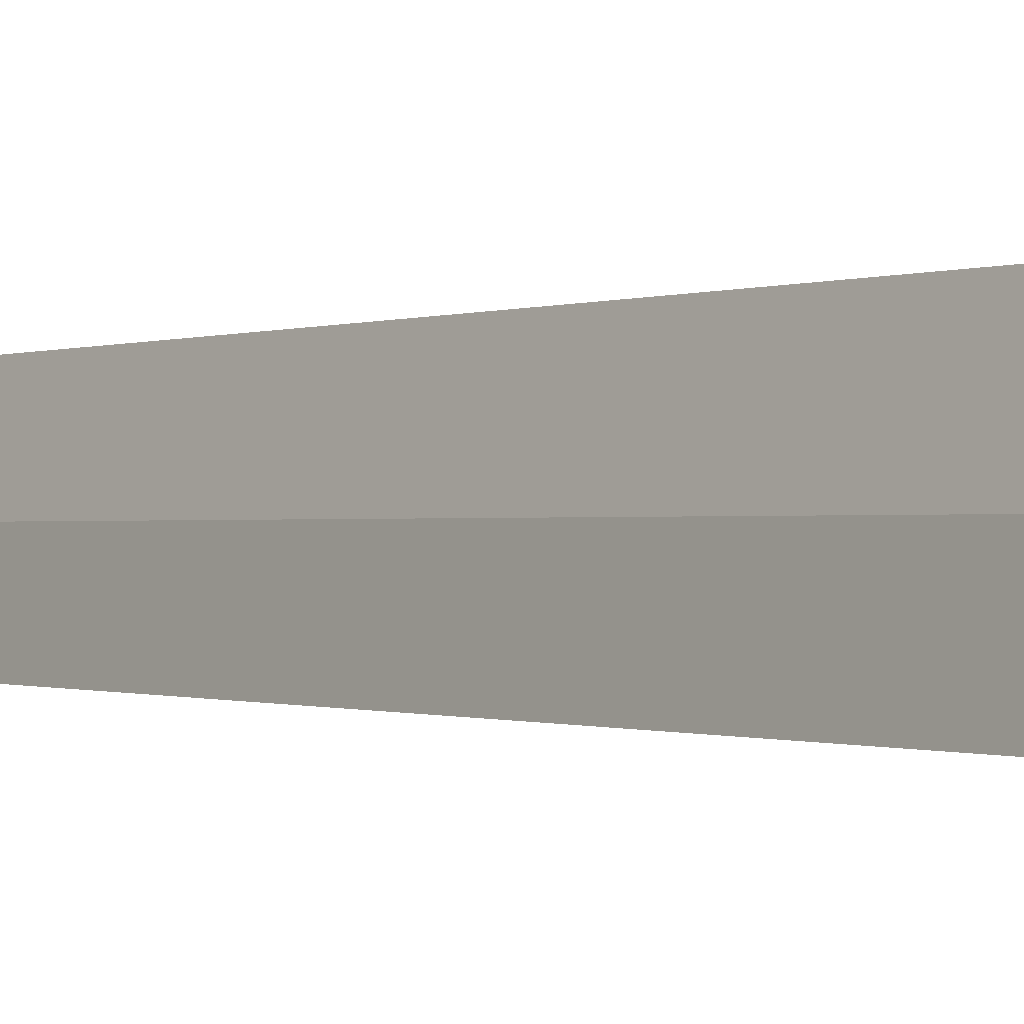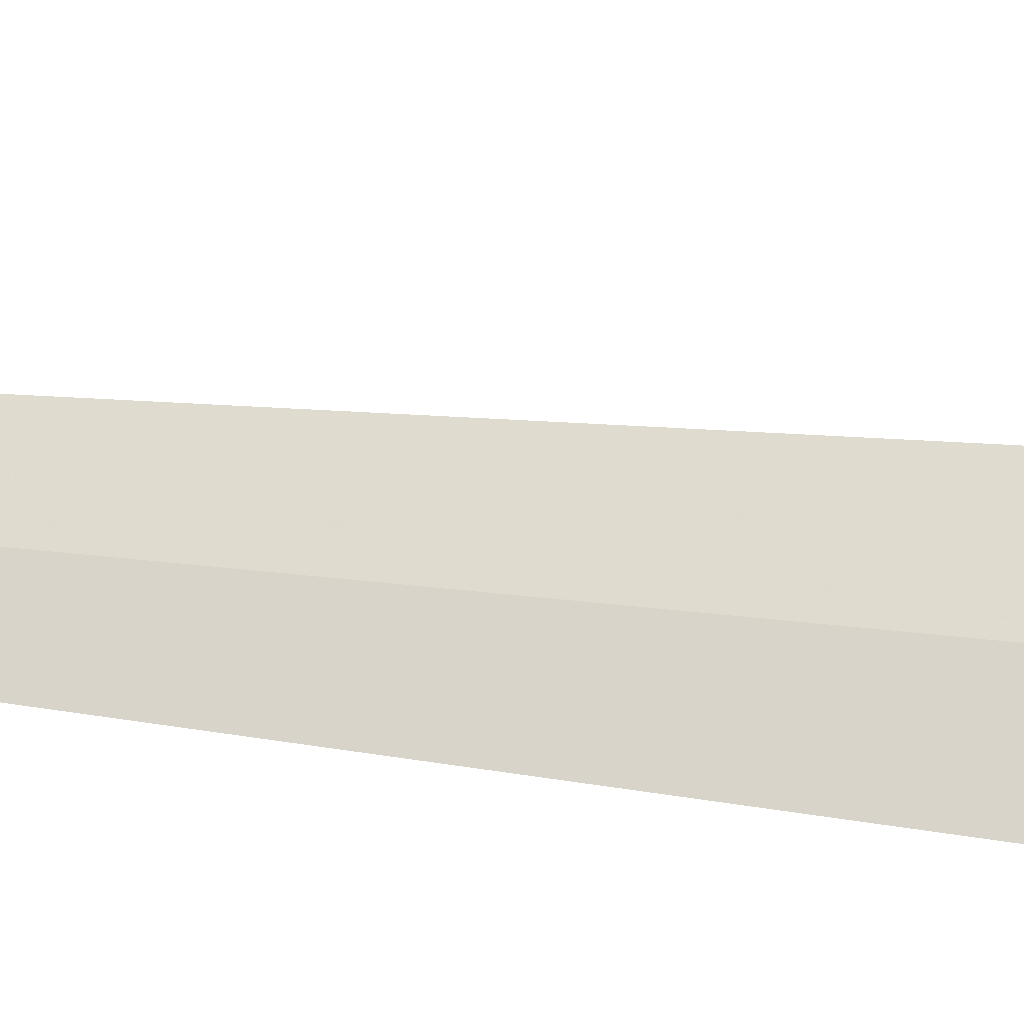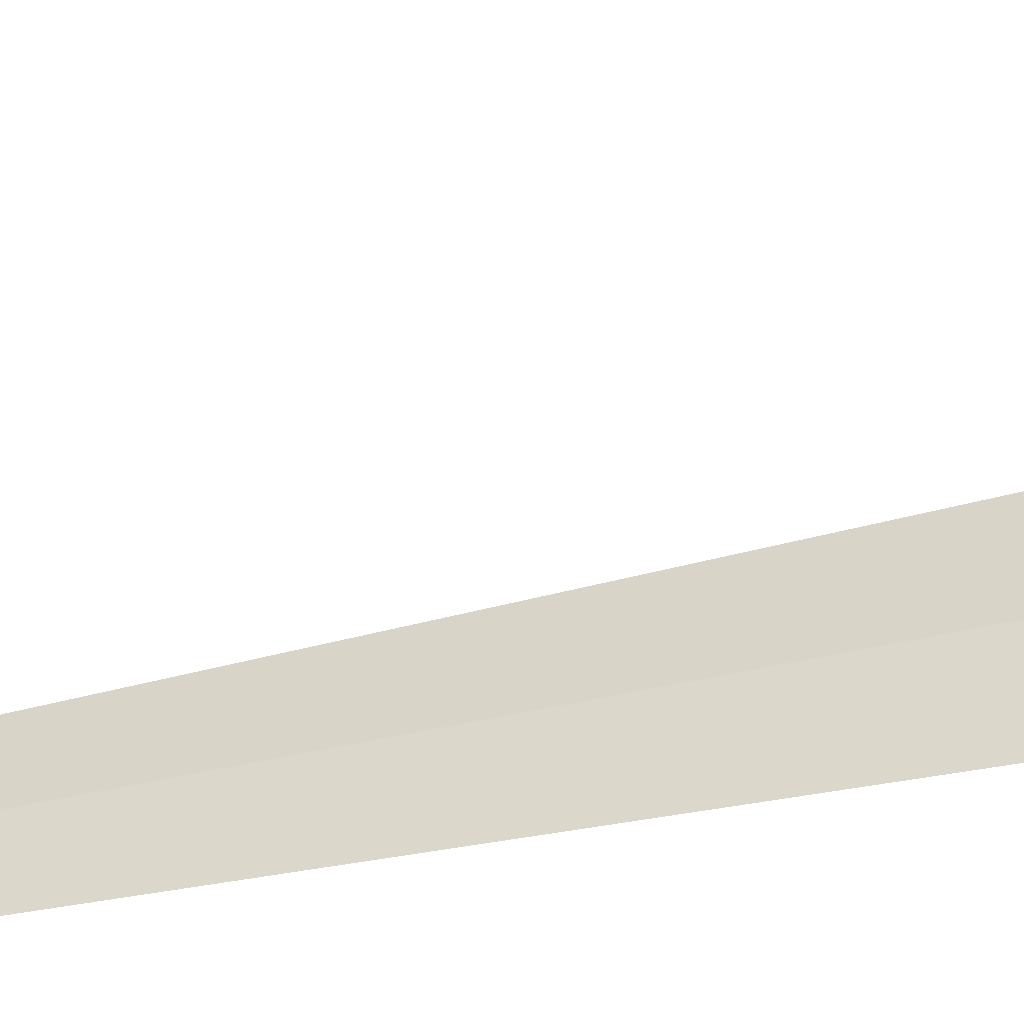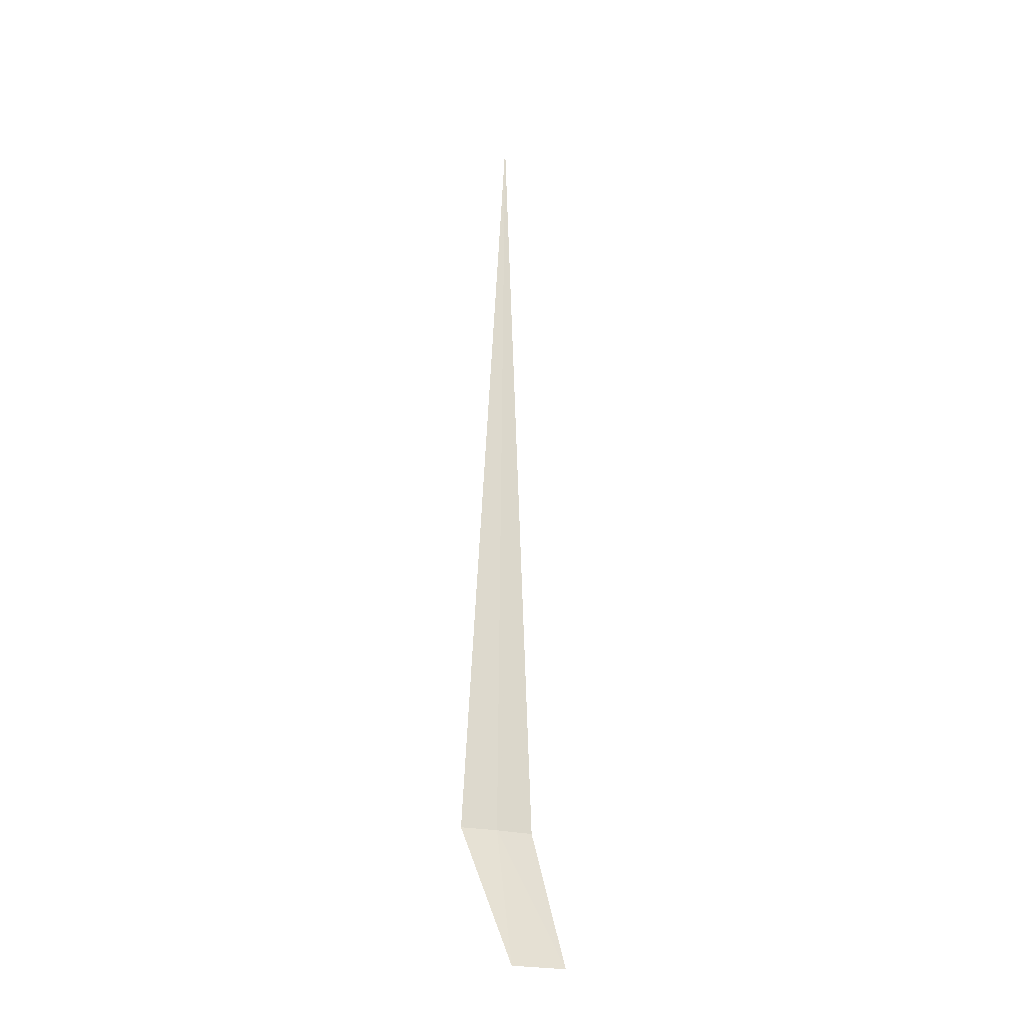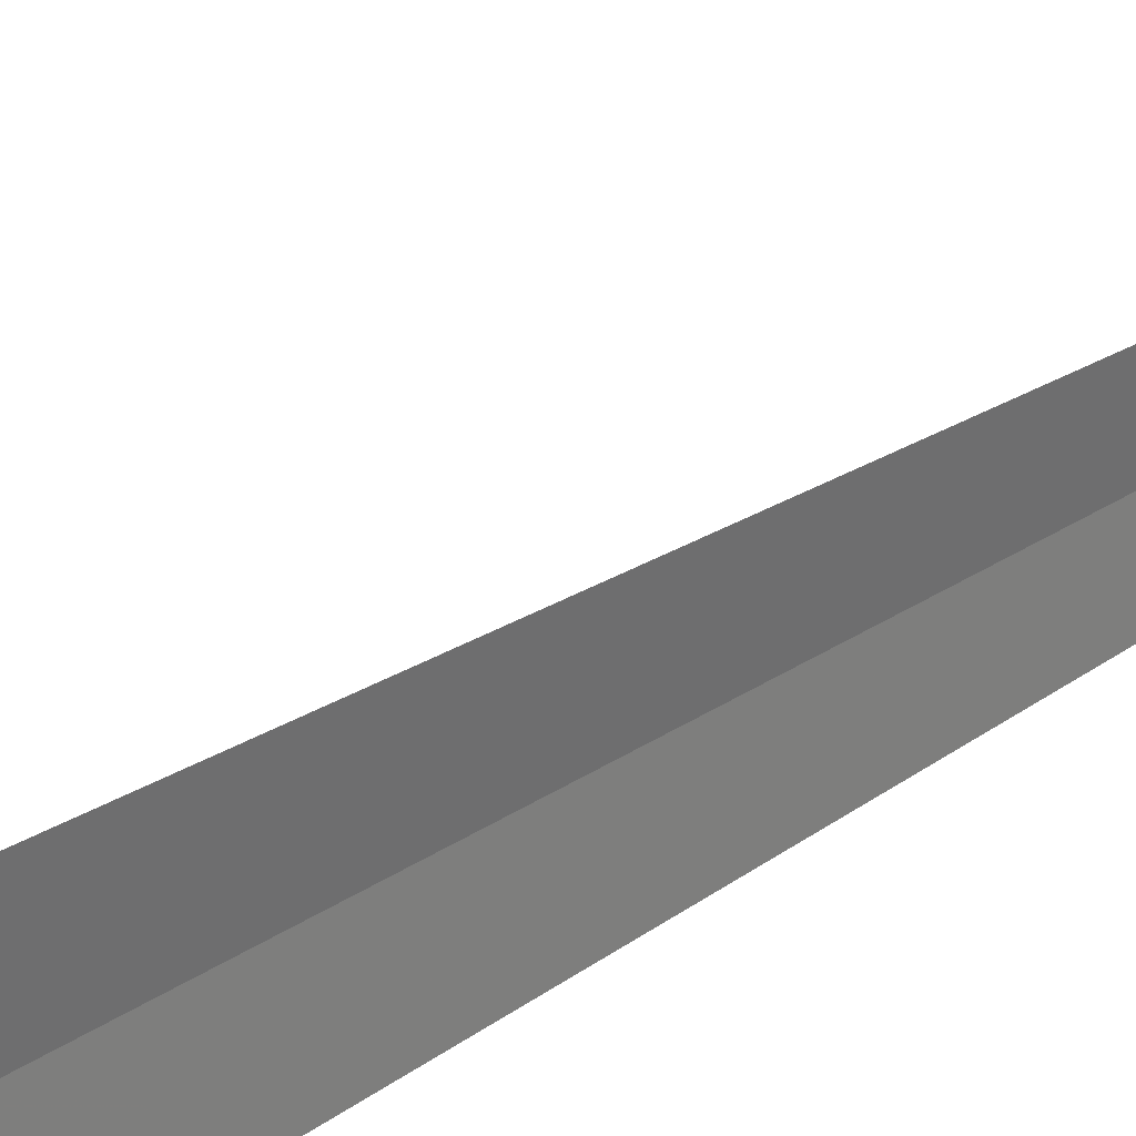
<metadata>
{"format":"obj","ext":"obj","renderer":"f3d","projection":"perspective","resolution":1024,"background":"white","views":[{"elev":0.8,"azim":26.7,"up":"+Y"},{"elev":-14.9,"azim":71.4,"up":"+Y"},{"elev":-44.3,"azim":105.6,"up":"+Y"},{"elev":-22.2,"azim":70.6,"up":"+Z"},{"elev":25.6,"azim":-138.7,"up":"+Y"}]}
</metadata>
<code>
v 32.51 28.69 86.5
v 32.45 29.1 86.5
v 32.51 28.77 95
v 32.53 28.29 86.5
v 33.2 29.19 85
v 33.27 28.59 85
f 1 3 2
f 1 2 5
f 1 6 4
f 1 5 6
f 1 4 3

</code>
